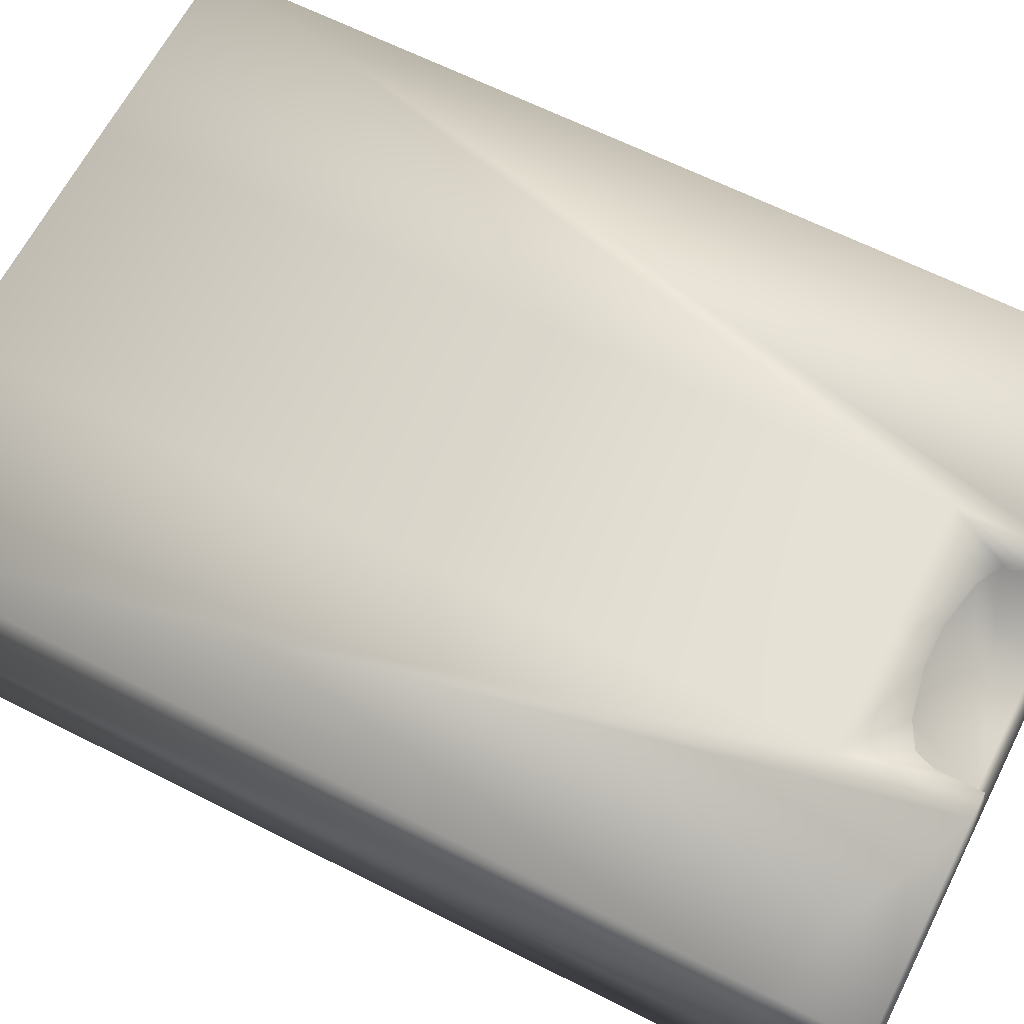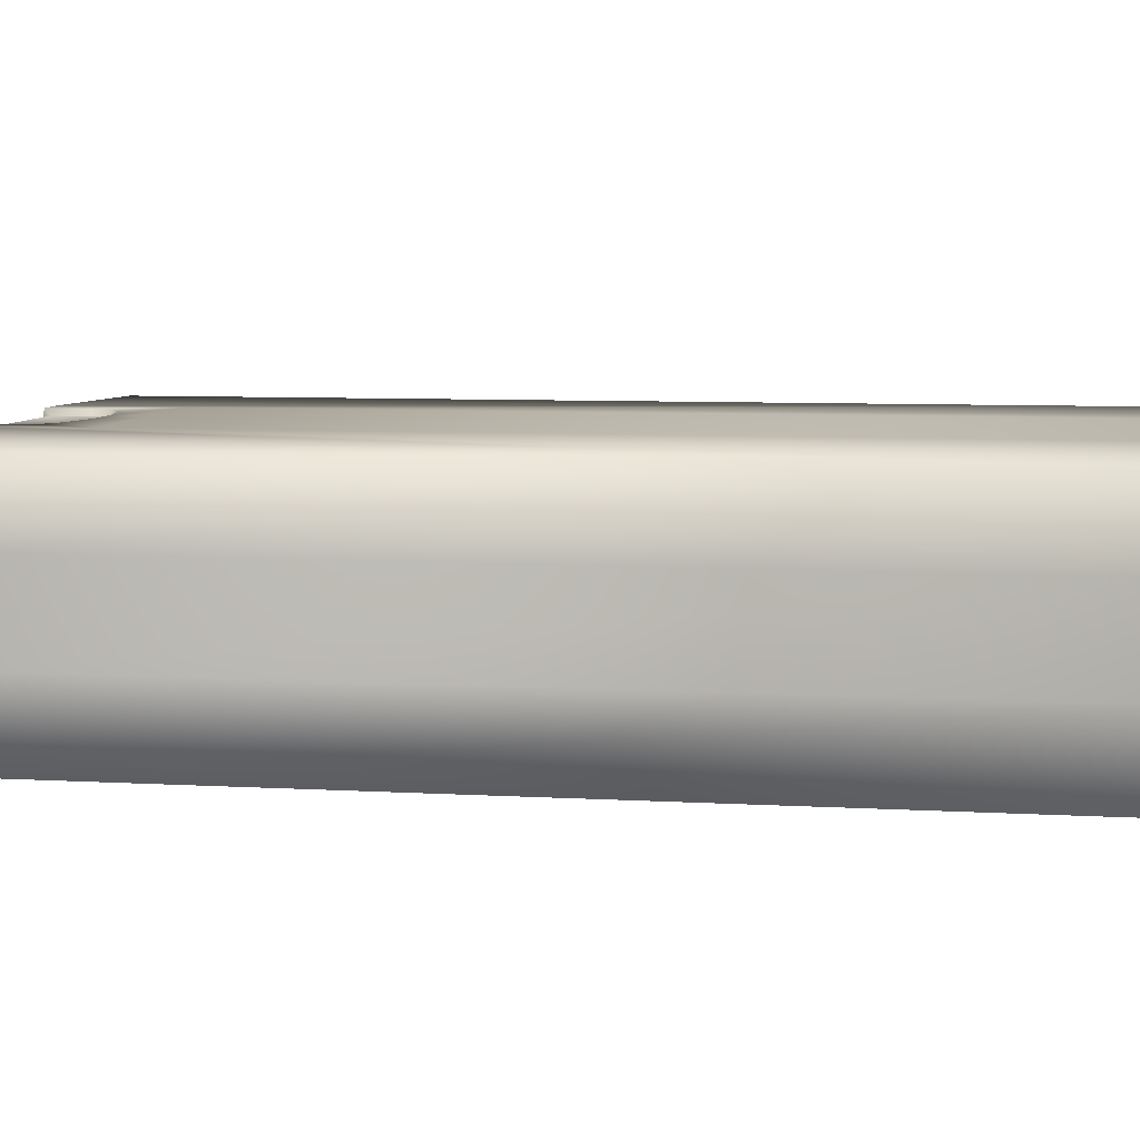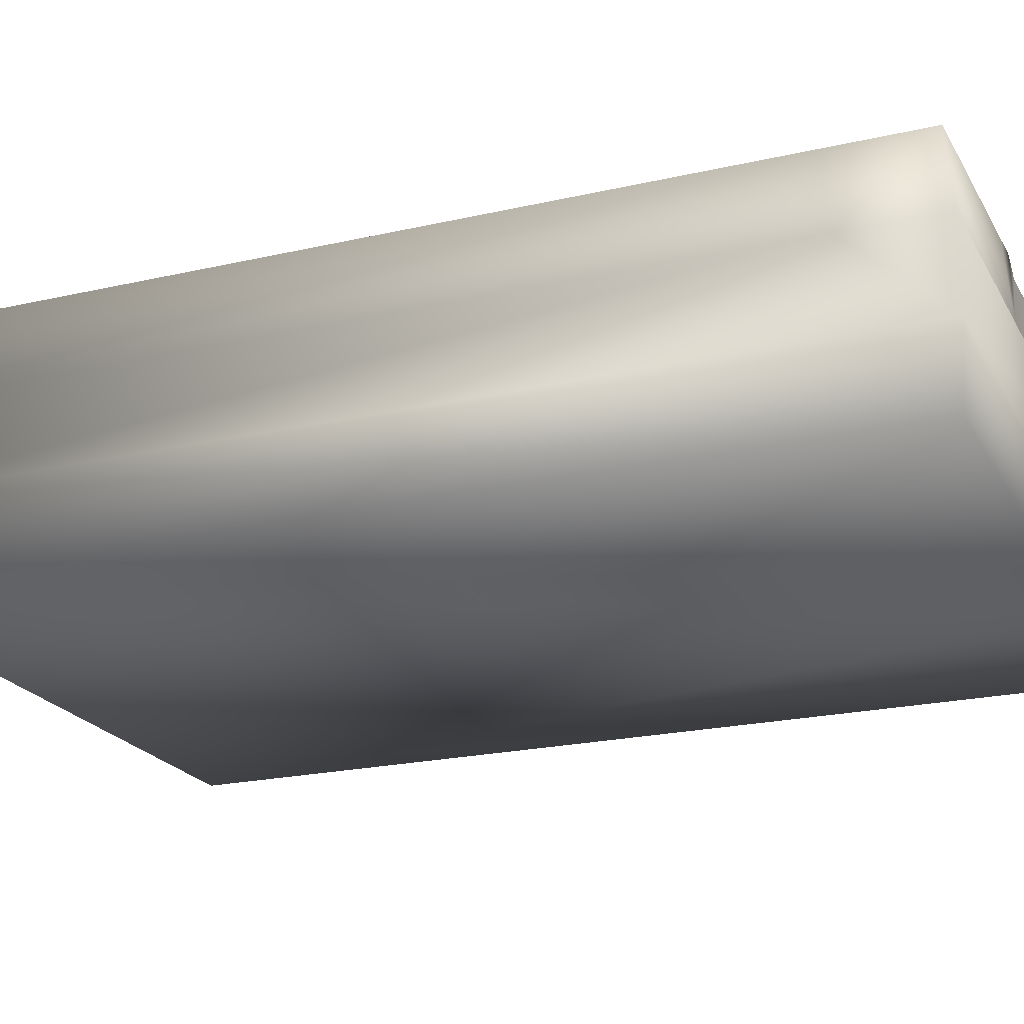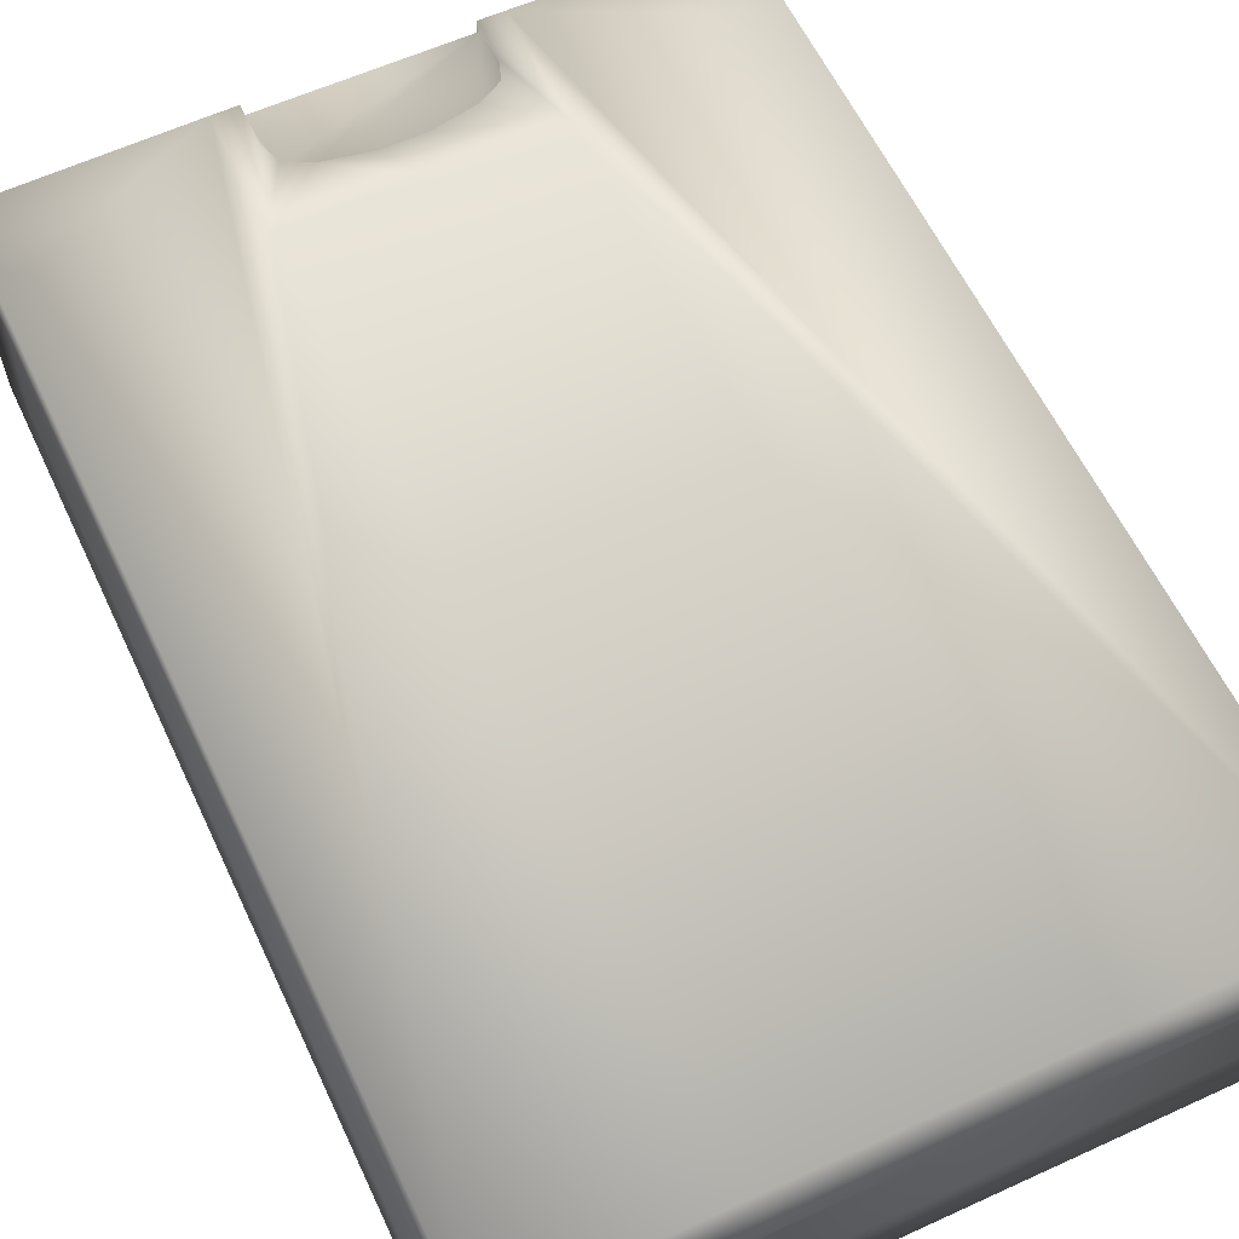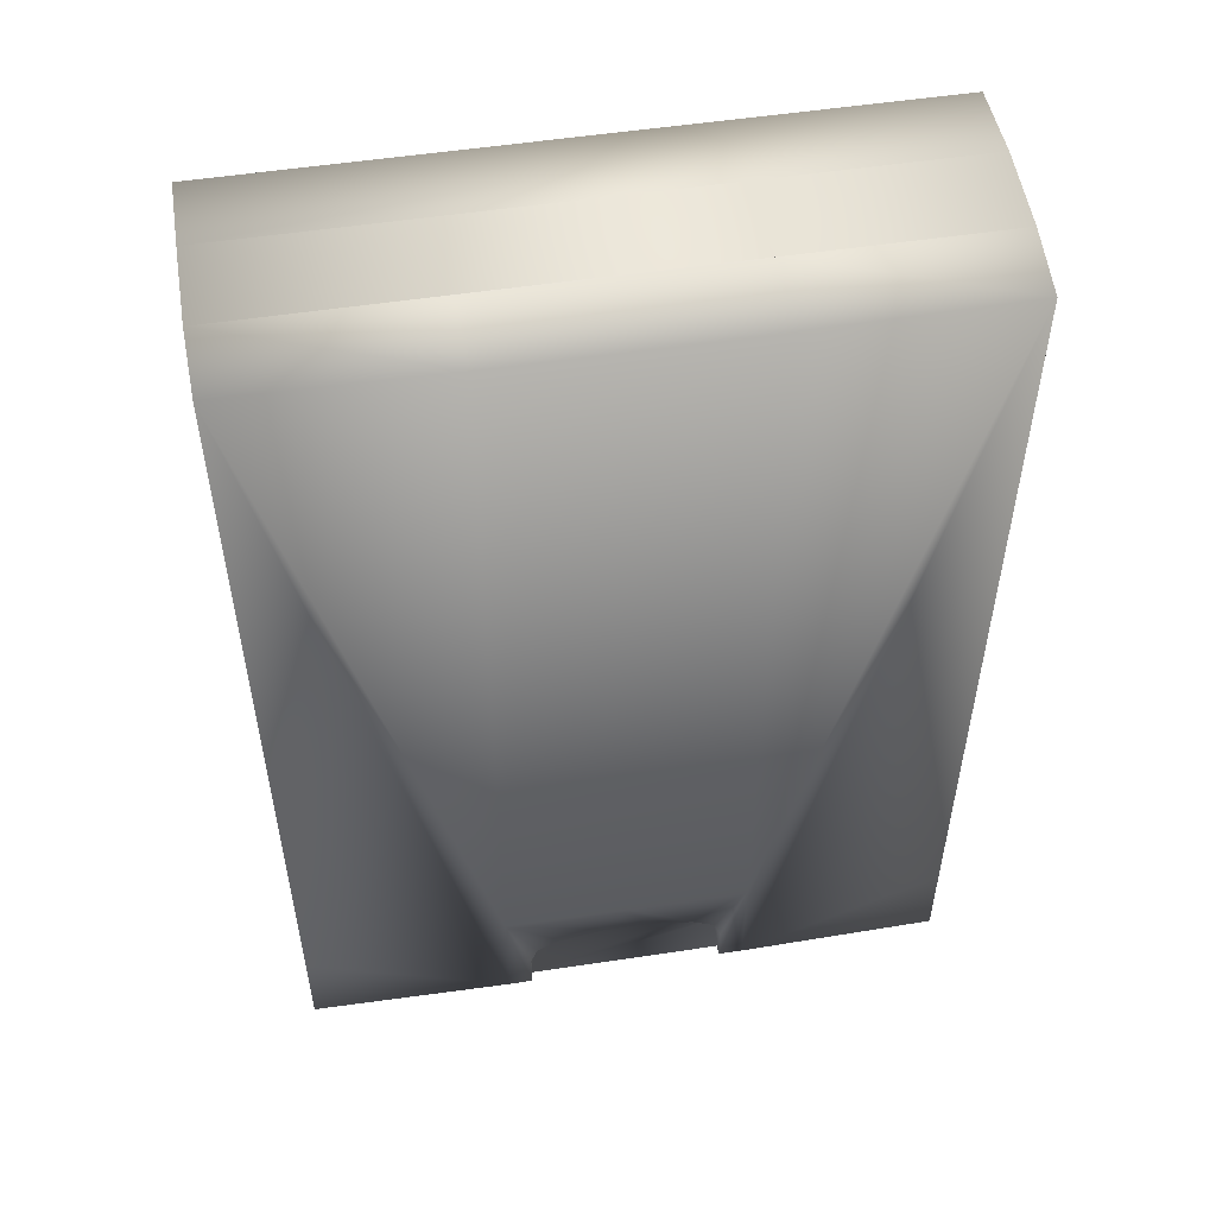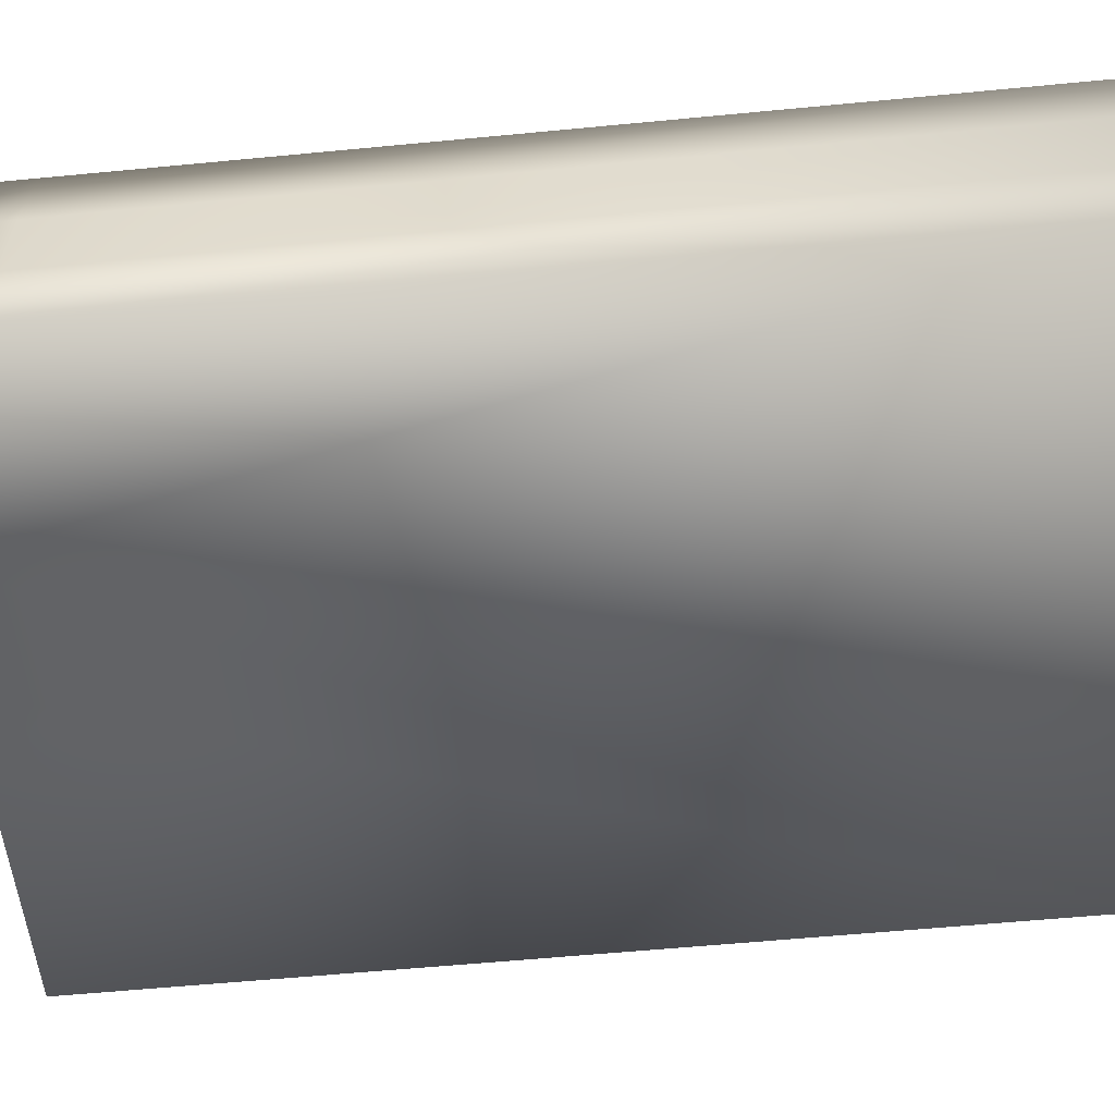
<metadata>
{"format":"obj","ext":"obj","renderer":"f3d","projection":"perspective","resolution":1024,"background":"white","views":[{"elev":64.7,"azim":-63.0,"up":"+Z"},{"elev":6.9,"azim":99.8,"up":"+Z"},{"elev":-21.5,"azim":-67.8,"up":"+Z"},{"elev":59.7,"azim":154.9,"up":"+Z"},{"elev":53.4,"azim":-9.2,"up":"+Y"},{"elev":-55.9,"azim":95.9,"up":"+Z"}]}
</metadata>
<code>
g ammo_5.56_LOD1
v -0.005967 0.008727 0.001418
v -0.005963 0.008614 1.05e-05
v 0.005949 0.008614 1.05e-05
v 0.005968 0.008727 0.001418
v -1.384e-06 0.008727 0.001418
v -0.005967 0.008727 0.002958
v 1.071e-05 0.008727 0.002958
v 0.005959 0.008727 0.002958
v 0.002298 0.008727 0.002958
v 0.005911 0.008658 0.004266
v 0.002245 0.008658 0.00432
v -0.002224 0.008658 0.00432
v -0.005919 0.008658 0.004266
v -0.002276 0.008727 0.002958
v -0.005963 -0.008645 1.05e-05
v -0.005963 0.008614 1.05e-05
v -0.005967 0.008727 0.001418
v -0.005967 -0.008741 0.001418
v -0.005967 -0.007039 0.002958
v -0.005967 -0.008749 0.002958
v -0.005967 0.008727 0.002958
v -0.005944 -0.008636 0.004266
v -0.005941 -0.006944 0.004266
v -0.005919 0.008658 0.004266
v -0.002256 -0.008636 0.004323
v -0.002253 -0.006429 0.004322
v -0.001804 -0.008642 0.004317
v -0.001804 -0.007863 0.004317
v -0.00168 -0.007498 0.004317
v -0.001244 -0.007253 0.004317
v -0.002224 0.008658 0.00432
v -0.0003922 -0.007085 0.004317
v -1.036e-07 -0.006429 0.004322
v 0.0003894 -0.007085 0.004317
v 0.002245 0.008658 0.00432
v 0.002252 -0.006429 0.004322
v 0.001241 -0.007253 0.004317
v 0.001677 -0.007498 0.004317
v 0.001802 -0.007863 0.004317
v 0.001802 -0.008642 0.004317
v 0.005911 0.008658 0.004266
v 0.002253 -0.008636 0.004323
v 0.005948 -0.006944 0.004266
v 0.005952 -0.008636 0.004266
v 0.005959 -0.008749 0.002958
v 0.005959 -0.007039 0.002958
v 0.005959 0.008727 0.002958
v 0.005968 -0.008741 0.001418
v 0.005968 -0.007031 0.001418
v 0.005968 0.008727 0.001418
v 0.005954 -0.008645 1.05e-05
v 0.005953 -0.006958 1.05e-05
v 0.005949 0.008614 1.05e-05
v 0.002253 -0.008645 1.05e-05
v -0.005963 0.008614 1.05e-05
v -1.384e-06 -0.008645 1.05e-05
v -0.005963 -0.008645 1.05e-05
v 0.002253 -0.008645 1.05e-05
v 0.005968 -0.008741 0.001418
v 0.005954 -0.008645 1.05e-05
v 0.002274 -0.008741 0.001418
v -1.384e-06 -0.008645 1.05e-05
v 0.005959 -0.008749 0.002958
v -1.384e-06 -0.008741 0.001418
v -0.005963 -0.008645 1.05e-05
v -0.005967 -0.008741 0.001418
v -0.005967 -0.008749 0.002958
v 0.002274 -0.008749 0.002958
v 0.005952 -0.008636 0.004266
v 0.002253 -0.008636 0.004323
v 0.001802 -0.008695 0.003899
v 0.001802 -0.008642 0.004317
v -0.002276 -0.008749 0.002958
v 0.002274 -0.008749 0.002958
v -0.005944 -0.008636 0.004266
v -0.002256 -0.008636 0.004323
v -0.001804 -0.008642 0.004317
v -0.001804 -0.008695 0.003899
v -0.001804 -0.008537 0.004198
v 0.001802 -0.008537 0.004198
v 0.001677 -0.007498 0.004198
v 0.001802 -0.007863 0.004198
v 0.001241 -0.007253 0.004198
v 0.0003894 -0.007085 0.004198
v -0.0003922 -0.007085 0.004198
v -0.001244 -0.007253 0.004198
v -0.00168 -0.007498 0.004198
v -0.001804 -0.007863 0.004198
v -0.001804 -0.008537 0.004198
v -0.001804 -0.008695 0.003899
v -0.001804 -0.008642 0.004317
v -0.001804 -0.007863 0.004317
v -0.001804 -0.007863 0.004198
v -0.00168 -0.007498 0.004317
v -0.00168 -0.007498 0.004198
v -0.001244 -0.007253 0.004317
v -0.001244 -0.007253 0.004198
v -0.0003922 -0.007085 0.004317
v -0.0003922 -0.007085 0.004198
v 0.0003894 -0.007085 0.004317
v 0.0003894 -0.007085 0.004198
v 0.001241 -0.007253 0.004317
v 0.001241 -0.007253 0.004198
v 0.001677 -0.007498 0.004317
v 0.001677 -0.007498 0.004198
v 0.001802 -0.007863 0.004317
v 0.001802 -0.007863 0.004198
v 0.001802 -0.008537 0.004198
v 0.001802 -0.008642 0.004317
v 0.001802 -0.008695 0.003899
g ammo_5.56_LOD1_0
f 3 2 1
f 1 4 3
f 1 5 4
f 5 1 6
f 4 5 7
f 6 7 5
f 7 8 4
f 7 9 8
f 10 8 9
f 11 10 9
f 12 11 9
f 12 9 7
f 6 13 12
f 6 14 7
f 7 14 12
f 14 6 12
f 17 16 15
f 18 17 15
f 19 17 18
f 18 20 19
f 19 21 17
f 20 22 19
f 19 23 21
f 22 23 19
f 23 24 21
f 23 22 25
f 24 23 25
f 24 25 26
f 25 27 26
f 27 28 26
f 29 26 28
f 26 29 30
f 26 31 24
f 26 30 32
f 31 26 33
f 33 26 32
f 33 32 34
f 35 31 33
f 33 36 35
f 34 37 33
f 37 36 33
f 36 37 38
f 39 36 38
f 39 40 36
f 41 35 36
f 40 42 36
f 41 36 42
f 43 41 42
f 42 44 43
f 44 45 43
f 43 46 41
f 45 46 43
f 46 47 41
f 46 45 48
f 49 47 46
f 48 49 46
f 49 50 47
f 49 48 51
f 50 49 52
f 52 49 51
f 53 50 52
f 52 51 54
f 54 53 52
f 54 55 53
f 54 56 55
f 56 57 55
f 60 59 58
f 59 61 58
f 58 61 62
f 61 59 63
f 61 64 62
f 63 64 61
f 62 64 65
f 64 66 65
f 63 66 64
f 63 67 66
f 63 68 67
f 63 69 68
f 69 70 68
f 71 68 70
f 72 71 70
f 68 71 73
f 74 73 67
f 75 67 73
f 76 75 73
f 77 76 73
f 78 77 73
f 71 78 73
f 79 78 71
f 80 79 71
f 81 79 80
f 80 82 81
f 81 83 79
f 83 84 79
f 84 85 79
f 85 86 79
f 86 87 79
f 87 88 79
f 91 90 89
f 89 92 91
f 89 93 92
f 92 93 94
f 93 95 94
f 94 95 96
f 95 97 96
f 96 97 98
f 97 99 98
f 98 99 100
f 99 101 100
f 100 101 102
f 101 103 102
f 102 103 104
f 103 105 104
f 104 105 106
f 105 107 106
f 106 107 108
f 109 106 108
f 108 110 109

</code>
